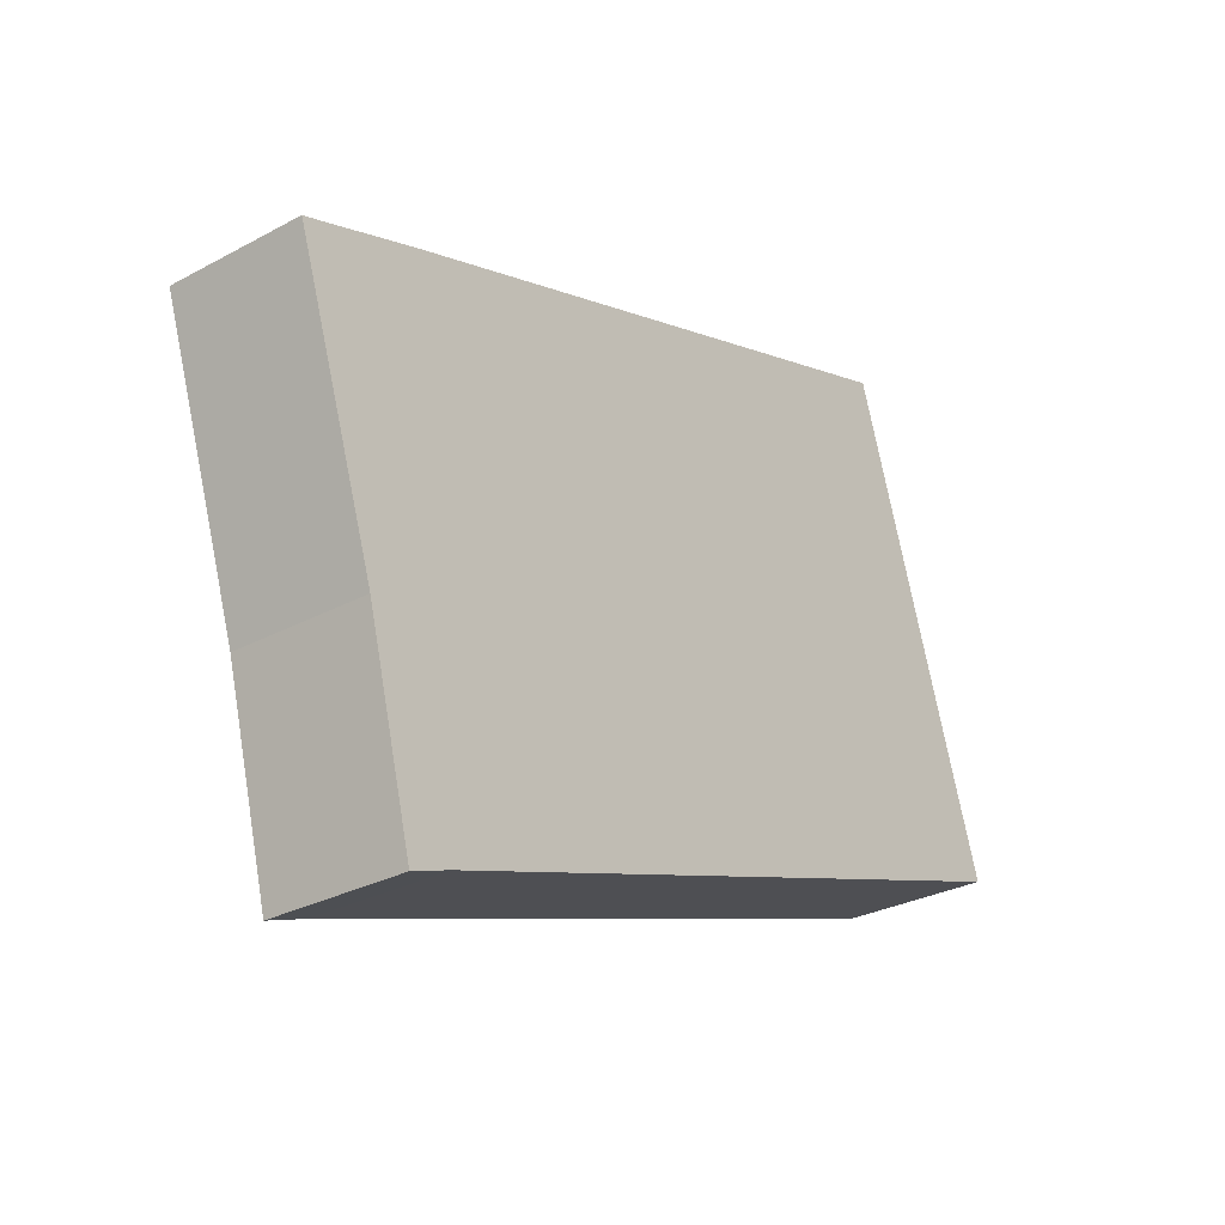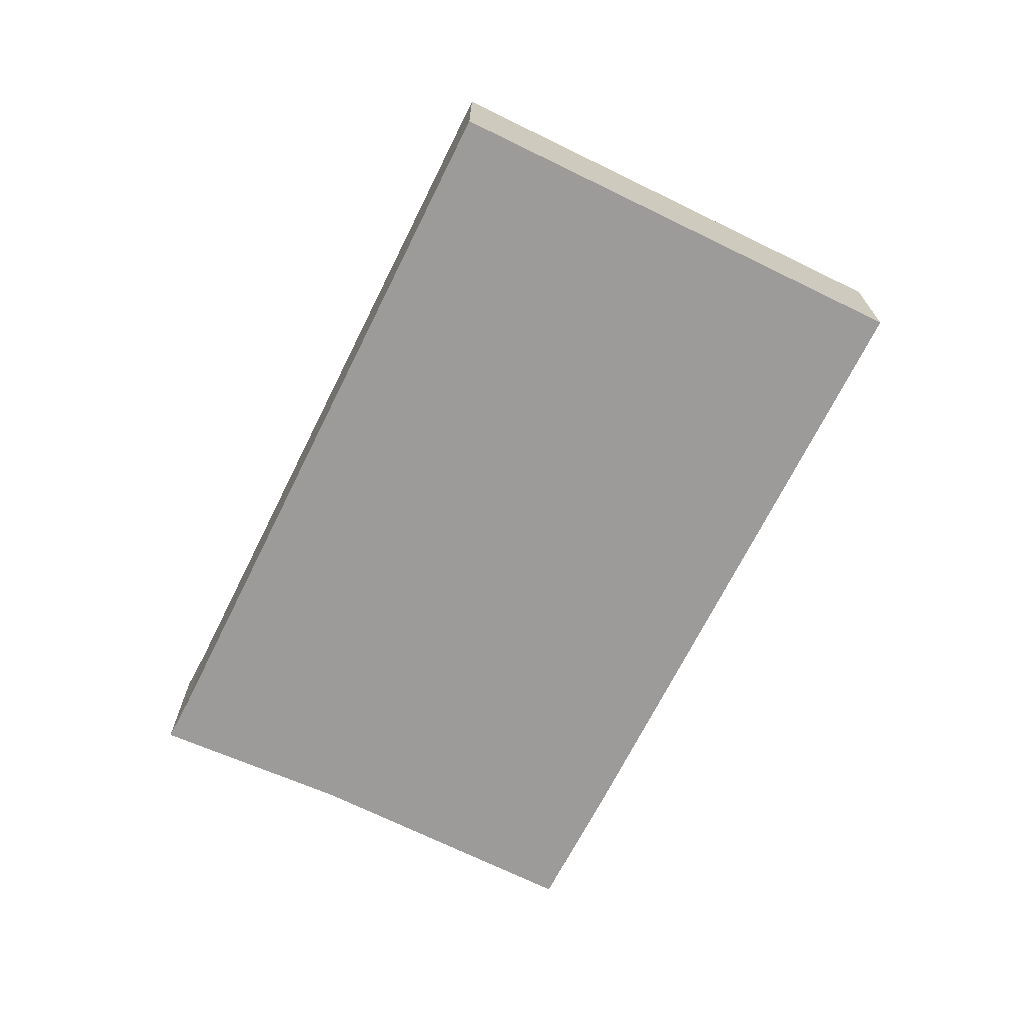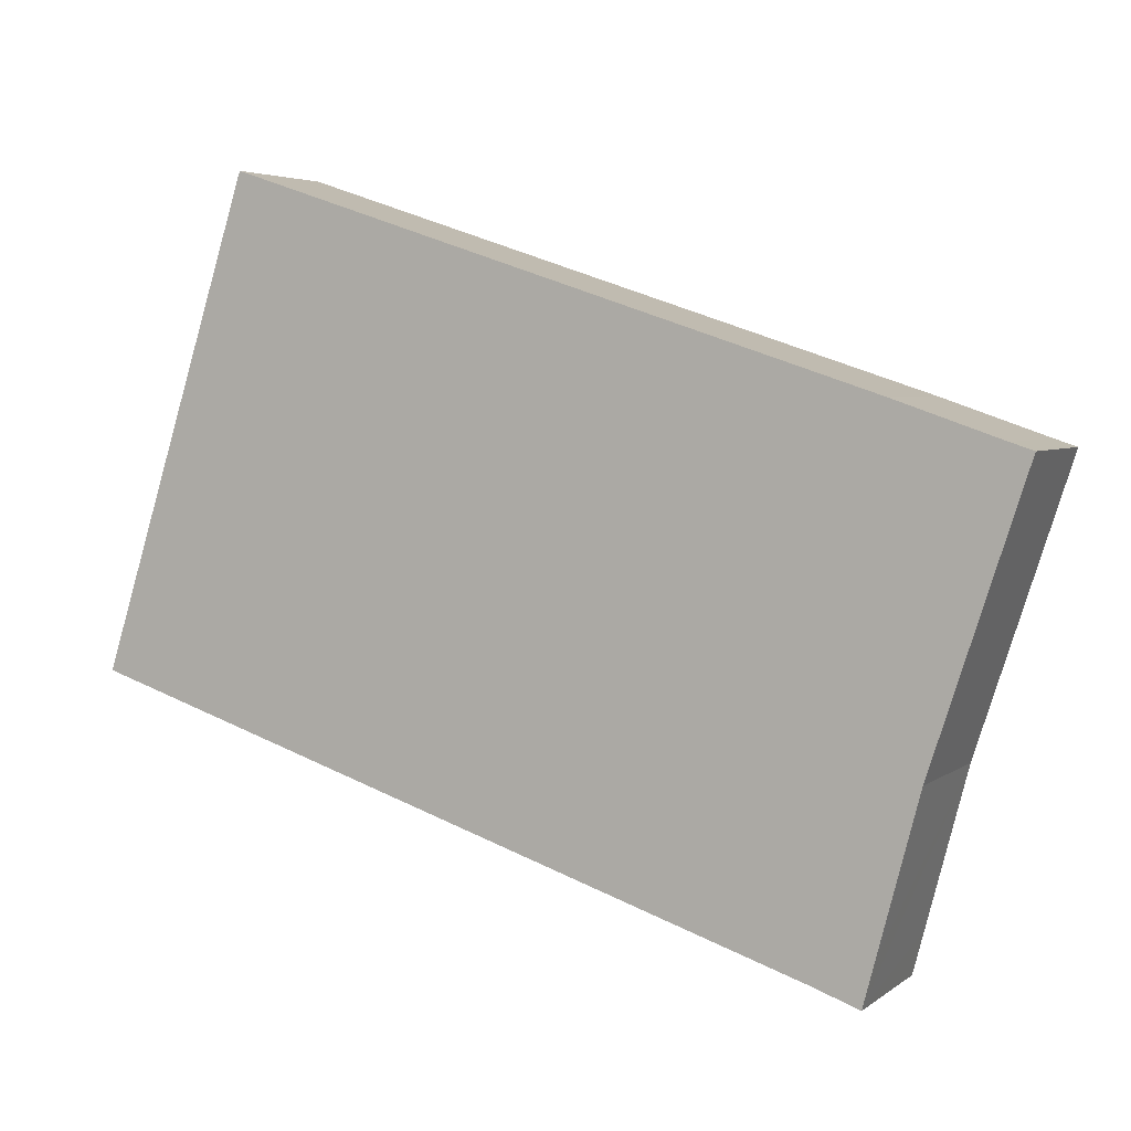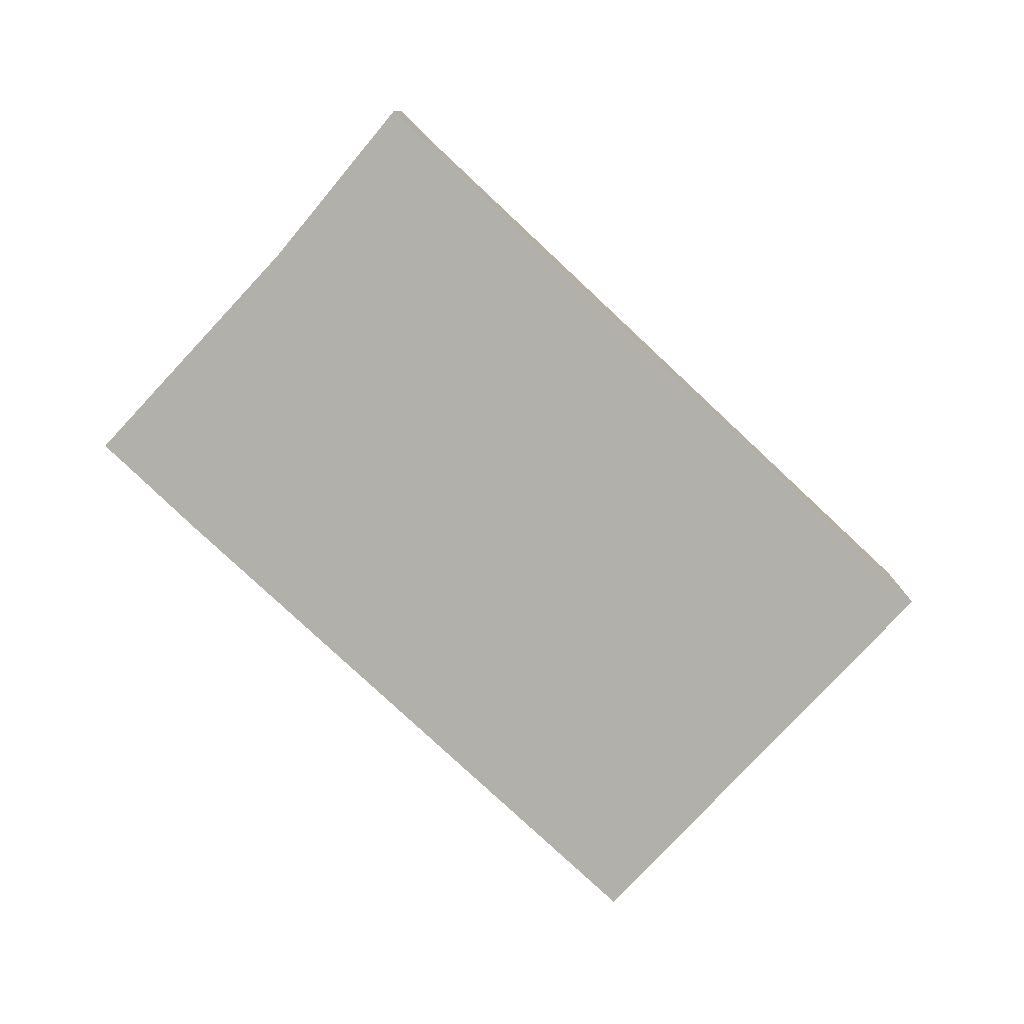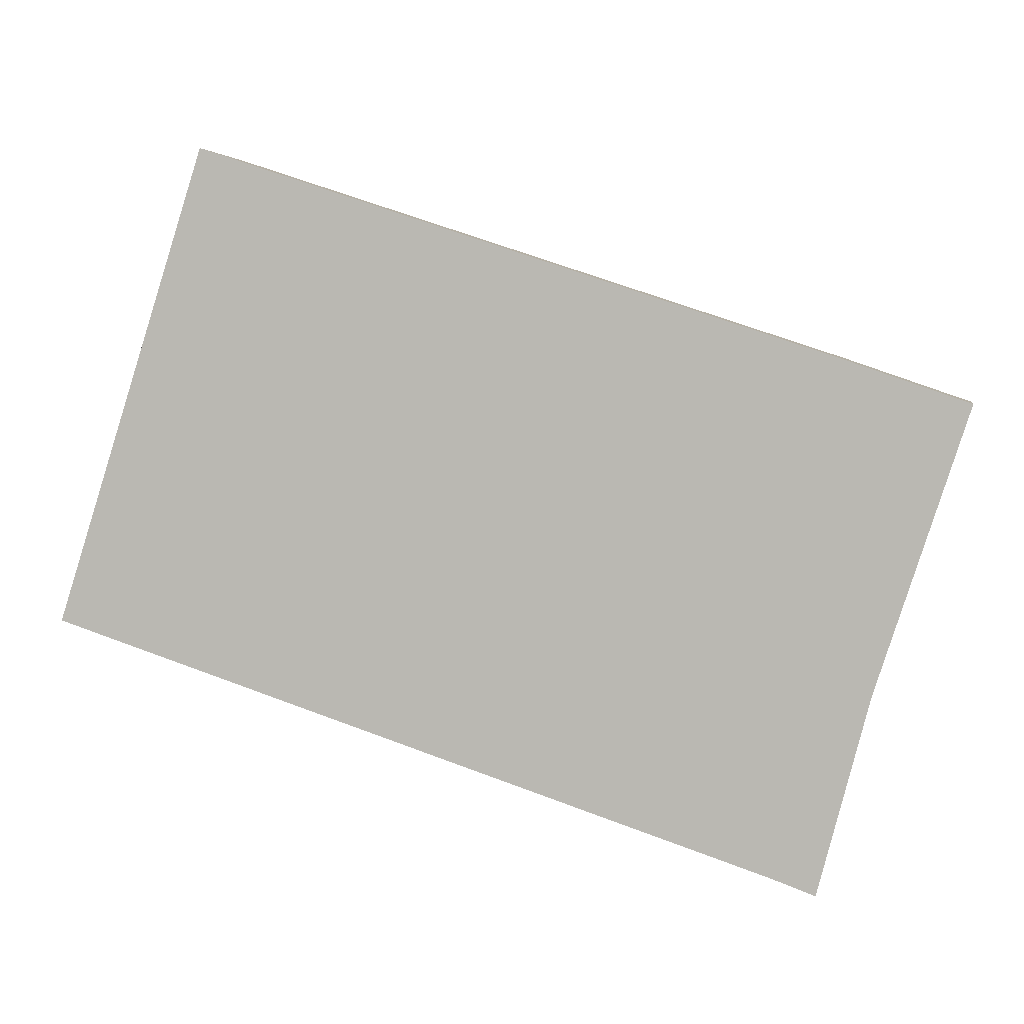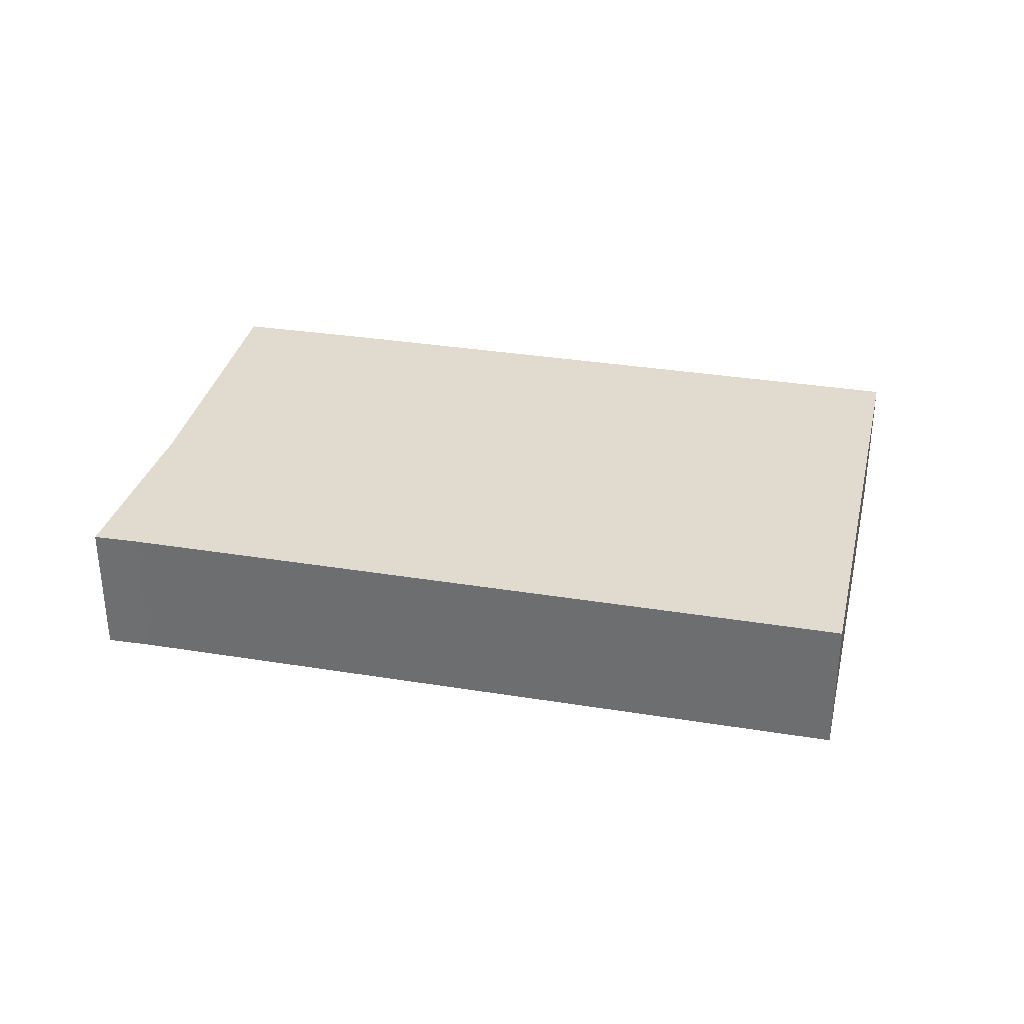
<metadata>
{"format":"obj","ext":"obj","renderer":"f3d","projection":"perspective","resolution":1024,"background":"white","views":[{"elev":-29.2,"azim":128.6,"up":"+Z"},{"elev":-69.8,"azim":-98.3,"up":"+Y"},{"elev":4.3,"azim":25.5,"up":"+Z"},{"elev":-78.4,"azim":155.0,"up":"+Y"},{"elev":3.8,"azim":10.6,"up":"+Z"},{"elev":33.7,"azim":-149.4,"up":"+Y"}]}
</metadata>
<code>
v  18.74 3.455 -6.16
v  19.07 3.455 -5.13
v  18.8 3.455 -6.179
v  17.74 3.455 -5.797
v  20.06 3.455 -1.368
v  0 3.455 2.116e-16
v  22.31 3.455 5.494
v  21.77 3.455 5.674
v  19.21 3.455 6.559
v  15.84 3.455 7.671
v  3.725 3.455 11.67
v  18.8 3.784e-16 -6.179
v  19.07 3.141e-16 -5.13
v  20.06 8.377e-17 -1.368
v  22.31 -3.364e-16 5.494
v  17.74 3.55e-16 -5.797
v  18.74 3.772e-16 -6.16
v  0 0 0
v  3.725 -7.146e-16 11.67
v  15.84 -4.697e-16 7.671
v  19.21 -4.016e-16 6.559
v  21.77 -3.474e-16 5.674
g defaultobject
f 1 2 3
f 2 1 4
f 2 4 5
f 5 4 6
f 5 6 7
f 7 6 8
f 8 6 9
f 9 6 10
f 10 6 11
f 2 12 3
f 12 2 5
f 12 5 13
f 13 5 14
f 15 5 7
f 5 15 14
f 12 1 3
f 1 12 4
f 4 12 16
f 16 12 17
f 16 6 4
f 6 16 18
f 18 11 6
f 11 18 19
f 19 10 11
f 10 19 20
f 10 20 9
f 9 20 21
f 9 21 8
f 8 21 22
f 8 22 7
f 7 22 15
f 16 19 18
f 19 16 17
f 19 17 12
f 19 12 13
f 19 13 14
f 19 14 15
f 19 15 22
f 19 22 20
f 20 22 21

</code>
